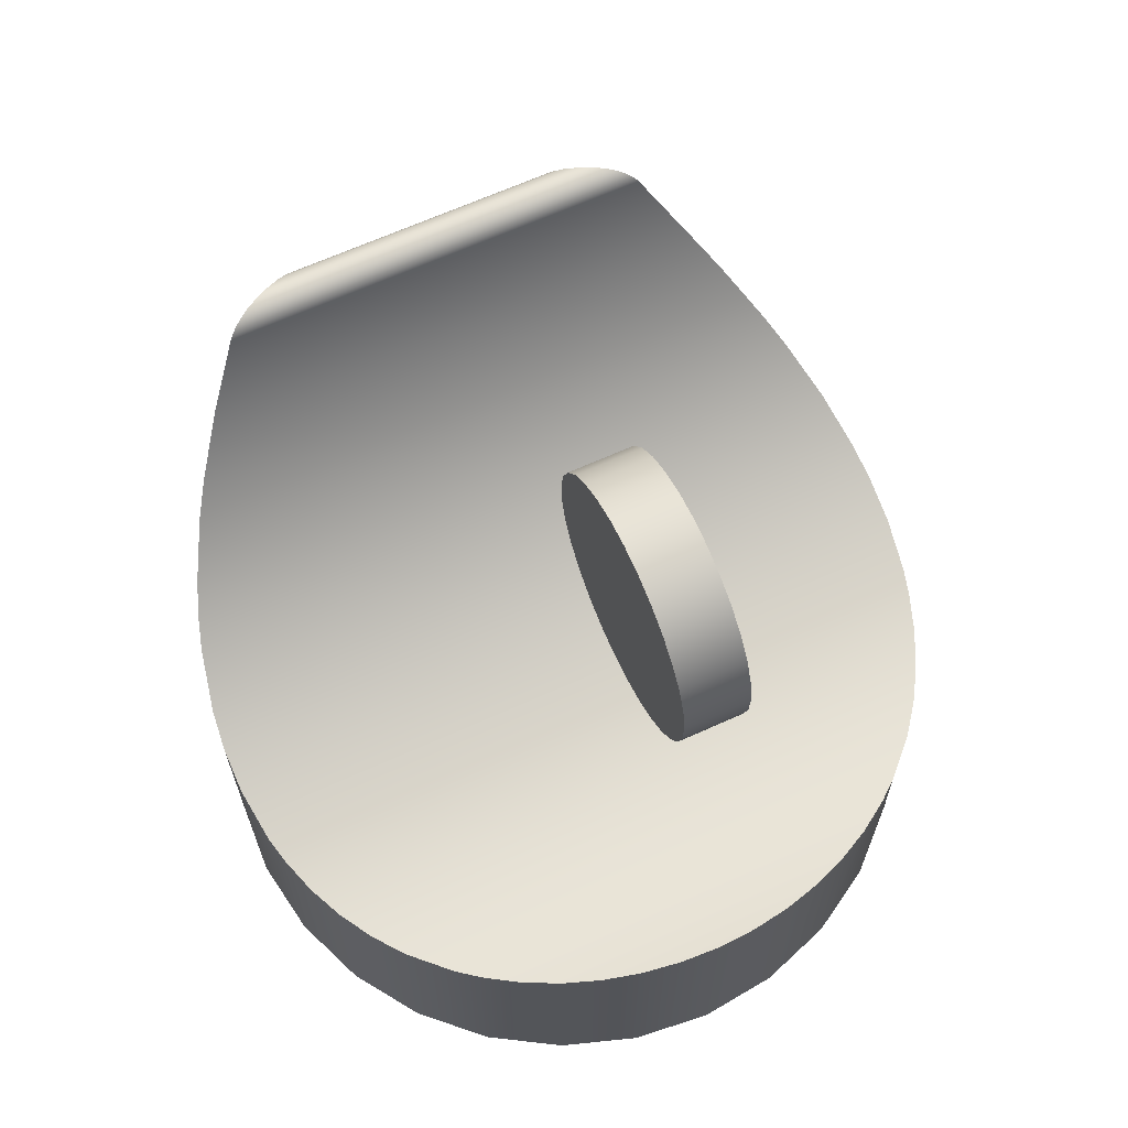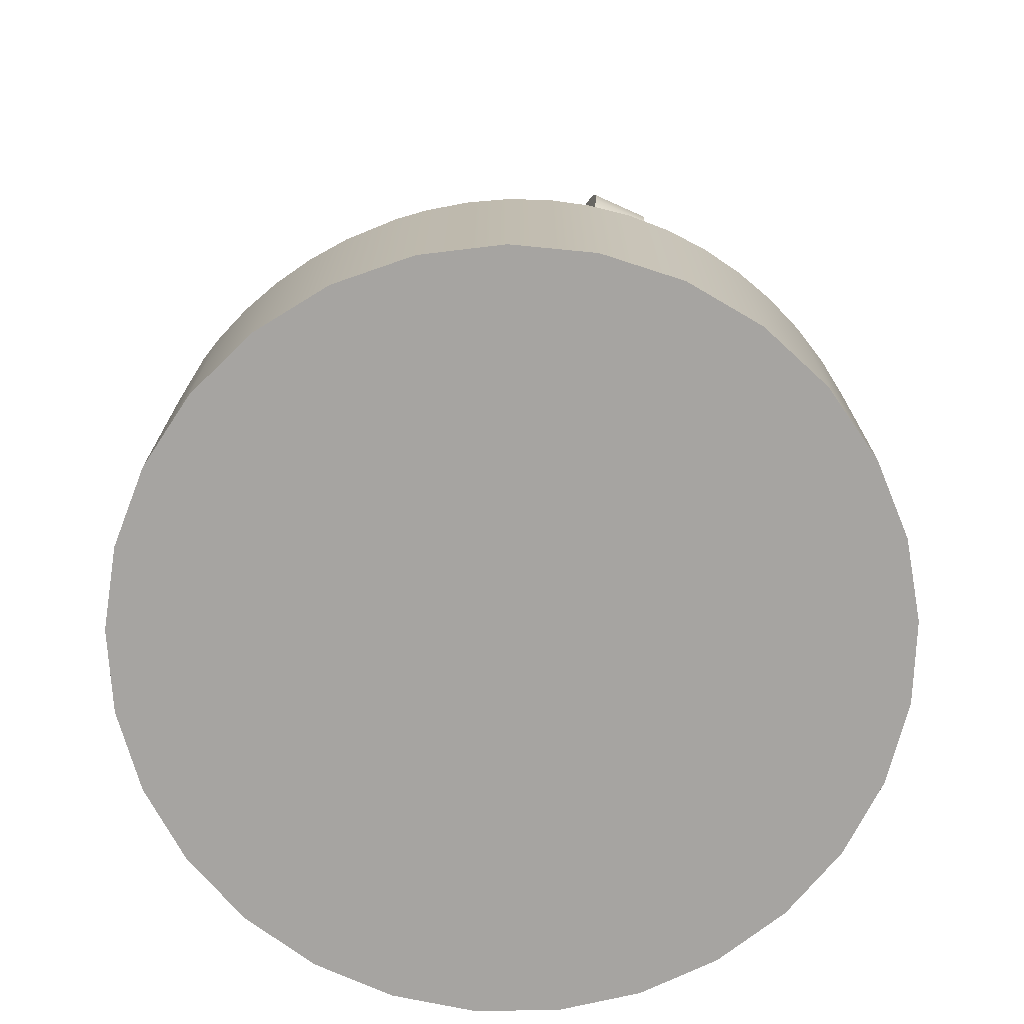
<metadata>
{"format":"obj","ext":"obj","renderer":"f3d","projection":"perspective","resolution":1024,"background":"white","views":[{"elev":65.5,"azim":65.5,"up":"+Z"},{"elev":-73.5,"azim":65.8,"up":"+Z"}]}
</metadata>
<code>
g L_Wri_Y_blob
o mesh0
v 0 0.0025 0
v 0.00215 0.0025 0.009766
v 0.004199 0.0025 0.009076
v 0.006052 0.0025 0.007961
v 0.007622 0.0025 0.006474
v 0.008835 0.0025 0.004684
v 0.009635 0.0025 0.002675
v 0.009985 0.0025 0.0005414
v 0.009868 0.0025 -0.001618
v 0.00929 0.0025 -0.003701
v 0.008277 0.0025 -0.005612
v 0.006877 0.0025 -0.00726
v 0.005156 0.0025 -0.008569
v 0.003193 0.0025 -0.009477
v 0.001081 0.0025 -0.009941
v -0.001081 0.0025 -0.009941
v -0.003193 0.0025 -0.009477
v -0.005156 0.0025 -0.008569
v -0.006877 0.0025 -0.00726
v -0.008277 0.0025 -0.005612
v -0.00929 0.0025 -0.003701
v -0.009868 0.0025 -0.001618
v -0.009985 0.0025 0.0005414
v -0.009635 0.0025 0.002675
v -0.008835 0.0025 0.004684
v -0.007622 0.0025 0.006474
v -0.006052 0.0025 0.007961
v -0.004199 0.0025 0.009076
v -0.00215 0.0025 0.009766
v 0 0.0025 0.01
f 1 2 3
f 3 4 1
f 4 5 1
f 5 6 1
f 6 7 1
f 7 8 1
f 8 9 1
f 9 10 1
f 10 11 1
f 11 12 1
f 12 13 1
f 13 14 1
f 14 15 1
f 15 16 1
f 16 17 1
f 17 18 1
f 18 19 1
f 19 20 1
f 20 21 1
f 21 22 1
f 22 23 1
f 23 24 1
f 24 25 1
f 25 26 1
f 26 27 1
f 27 28 1
f 28 29 1
f 29 30 1
f 30 2 1
o mesh1
v 0 0.0025 0.01
v -2.449e-18 -0.0025 0.01
v 0.00215 -0.0025 0.009766
v 0.00215 0.0025 0.009766
v 0.004199 -0.0025 0.009076
v 0.004199 0.0025 0.009076
v 0.006052 -0.0025 0.007961
v 0.006052 0.0025 0.007961
v 0.007622 -0.0025 0.006474
v 0.007622 0.0025 0.006474
v 0.008835 -0.0025 0.004684
v 0.008835 0.0025 0.004684
v 0.009635 -0.0025 0.002675
v 0.009635 0.0025 0.002675
v 0.009985 -0.0025 0.0005414
v 0.009985 0.0025 0.0005414
v 0.009868 -0.0025 -0.001618
v 0.009868 0.0025 -0.001618
v 0.00929 -0.0025 -0.003701
v 0.00929 0.0025 -0.003701
v 0.008277 -0.0025 -0.005612
v 0.008277 0.0025 -0.005612
v 0.006877 -0.0025 -0.00726
v 0.006877 0.0025 -0.00726
v 0.005156 -0.0025 -0.008569
v 0.005156 0.0025 -0.008569
v 0.003193 -0.0025 -0.009477
v 0.003193 0.0025 -0.009477
v 0.001081 -0.0025 -0.009941
v 0.001081 0.0025 -0.009941
v -0.001081 -0.0025 -0.009941
v -0.001081 0.0025 -0.009941
v -0.003193 -0.0025 -0.009477
v -0.003193 0.0025 -0.009477
v -0.005156 -0.0025 -0.008569
v -0.005156 0.0025 -0.008569
v -0.006877 -0.0025 -0.00726
v -0.006877 0.0025 -0.00726
v -0.008277 -0.0025 -0.005612
v -0.008277 0.0025 -0.005612
v -0.00929 -0.0025 -0.003701
v -0.00929 0.0025 -0.003701
v -0.009868 -0.0025 -0.001618
v -0.009868 0.0025 -0.001618
v -0.009985 -0.0025 0.0005414
v -0.009985 0.0025 0.0005414
v -0.009635 -0.0025 0.002675
v -0.009635 0.0025 0.002675
v -0.008835 -0.0025 0.004684
v -0.008835 0.0025 0.004684
v -0.007622 -0.0025 0.006474
v -0.007622 0.0025 0.006474
v -0.006052 -0.0025 0.007961
v -0.006052 0.0025 0.007961
v -0.004199 -0.0025 0.009076
v -0.004199 0.0025 0.009076
v -0.00215 -0.0025 0.009766
v -0.00215 0.0025 0.009766
f 31 32 33
f 34 33 35
f 36 35 37
f 38 37 39
f 40 39 41
f 42 41 43
f 44 43 45
f 46 45 47
f 48 47 49
f 50 49 51
f 52 51 53
f 54 53 55
f 56 55 57
f 58 57 59
f 60 59 61
f 62 61 63
f 64 63 65
f 66 65 67
f 68 67 69
f 70 69 71
f 72 71 73
f 74 73 75
f 76 75 77
f 78 77 79
f 80 79 81
f 82 81 83
f 84 83 85
f 86 85 87
f 88 87 32
f 32 31 88
f 87 88 86
f 85 86 84
f 83 84 82
f 81 82 80
f 79 80 78
f 77 78 76
f 75 76 74
f 73 74 72
f 71 72 70
f 69 70 68
f 67 68 66
f 65 66 64
f 63 64 62
f 61 62 60
f 59 60 58
f 57 58 56
f 55 56 54
f 53 54 52
f 51 52 50
f 49 50 48
f 47 48 46
f 45 46 44
f 43 44 42
f 41 42 40
f 39 40 38
f 37 38 36
f 35 36 34
f 33 34 31
o mesh2
v 0 -0.0025 0
v -0.00215 -0.0025 0.009766
v -0.004199 -0.0025 0.009076
v -0.006052 -0.0025 0.007961
v -0.007622 -0.0025 0.006474
v -0.008835 -0.0025 0.004684
v -0.009635 -0.0025 0.002675
v -0.009985 -0.0025 0.0005414
v -0.009868 -0.0025 -0.001618
v -0.00929 -0.0025 -0.003701
v -0.008277 -0.0025 -0.005612
v -0.006877 -0.0025 -0.00726
v -0.005156 -0.0025 -0.008569
v -0.003193 -0.0025 -0.009477
v -0.001081 -0.0025 -0.009941
v 0.001081 -0.0025 -0.009941
v 0.003193 -0.0025 -0.009477
v 0.005156 -0.0025 -0.008569
v 0.006877 -0.0025 -0.00726
v 0.008277 -0.0025 -0.005612
v 0.00929 -0.0025 -0.003701
v 0.009868 -0.0025 -0.001618
v 0.009985 -0.0025 0.0005414
v 0.009635 -0.0025 0.002675
v 0.008835 -0.0025 0.004684
v 0.007622 -0.0025 0.006474
v 0.006052 -0.0025 0.007961
v 0.004199 -0.0025 0.009076
v 0.00215 -0.0025 0.009766
v -2.449e-18 -0.0025 0.01
f 89 90 91
f 91 92 89
f 92 93 89
f 93 94 89
f 94 95 89
f 95 96 89
f 96 97 89
f 97 98 89
f 98 99 89
f 99 100 89
f 100 101 89
f 101 102 89
f 102 103 89
f 103 104 89
f 104 105 89
f 105 106 89
f 106 107 89
f 107 108 89
f 108 109 89
f 109 110 89
f 110 111 89
f 111 112 89
f 112 113 89
f 113 114 89
f 114 115 89
f 115 116 89
f 116 117 89
f 117 118 89
f 118 90 89
g L_Elbow_Pitch_structure
o mesh3
v -0.015 0 -0.06
v 0.0143 -0.006449 -0.06
v 0.01223 -0.0126 -0.06
v 0.008883 -0.01816 -0.06
v 0.004422 -0.02286 -0.06
v -0.0009477 -0.02651 -0.06
v -0.006974 -0.02891 -0.06
v -0.01338 -0.02996 -0.06
v -0.01985 -0.0296 -0.06
v -0.0261 -0.02787 -0.06
v -0.03184 -0.02483 -0.06
v -0.03678 -0.02063 -0.06
v -0.04071 -0.01547 -0.06
v -0.04343 -0.009579 -0.06
v -0.04482 -0.003244 -0.06
v -0.04482 0.003244 -0.06
v -0.04343 0.009579 -0.06
v -0.04071 0.01547 -0.06
v -0.03678 0.02063 -0.06
v -0.03184 0.02483 -0.06
v -0.0261 0.02787 -0.06
v -0.01985 0.0296 -0.06
v -0.01338 0.02996 -0.06
v -0.006974 0.02891 -0.06
v -0.0009477 0.02651 -0.06
v 0.004422 0.02286 -0.06
v 0.008883 0.01816 -0.06
v 0.01223 0.0126 -0.06
v 0.0143 0.006449 -0.06
v 0.015 -7.348e-18 -0.06
f 119 120 121
f 121 122 119
f 122 123 119
f 123 124 119
f 124 125 119
f 125 126 119
f 126 127 119
f 127 128 119
f 128 129 119
f 129 130 119
f 130 131 119
f 131 132 119
f 132 133 119
f 133 134 119
f 134 135 119
f 135 136 119
f 136 137 119
f 137 138 119
f 138 139 119
f 139 140 119
f 140 141 119
f 141 142 119
f 142 143 119
f 143 144 119
f 144 145 119
f 145 146 119
f 146 147 119
f 147 148 119
f 148 120 119
o mesh4
v -0.04071 0.01547 -0.06
v -0.03923 0.01769 -0.01499
v -0.03678 0.02063 -0.02028
v -0.04 0.01658 -0.01404
v -0.03968 0.01705 -0.0143
v -0.03942 0.01743 -0.01462
v -0.04037 0.016 -0.01385
v -0.03932 0.01757 -0.0148
v -0.0407 0.01547 -0.01375
v -0.03678 0.02063 -0.06
v -0.03379 0.02339 -0.02495
v -0.0318 0.02478 -0.02732
v -0.03553 0.02188 -0.0224
v -0.03184 0.02483 -0.06
v -0.02836 0.02686 -0.03098
v -0.02607 0.02779 -0.03282
v -0.03044 0.02572 -0.02894
v -0.0261 0.02787 -0.06
v -0.02417 0.02857 -0.03435
v -0.01985 0.0296 -0.03701
v -0.01985 0.0296 -0.06
v -0.01695 0.02994 -0.03843
v -0.01338 0.02996 -0.03981
v -0.01338 0.02996 -0.06
v -0.009084 0.02941 -0.04101
v -0.006974 0.02891 -0.04142
v -0.0009477 0.02651 -0.06
v -0.006974 0.02891 -0.06
v -0.003893 0.02787 -0.04182
v -0.0008591 0.02646 -0.04199
v 0.001881 0.0248 -0.04196
v 0.004422 0.02286 -0.06
v -0.00095 0.0265 -0.04199
v 0.008883 0.01816 -0.06
v 0.004422 0.02286 -0.04177
v 0.007399 0.01996 -0.04134
v 0.01223 0.0126 -0.06
v 0.008883 0.01816 -0.04105
v 0.01071 0.01547 -0.04061
v 0.0143 0.006449 -0.06
v 0.01223 0.0126 -0.04018
v 0.01343 0.009567 -0.03979
v 0.0143 0.006449 -0.03949
v 0.01482 0.003262 -0.0393
v 0.015 -7.348e-18 -0.06
v 0.0143 -0.006449 -0.06
v 0.01482 -0.003257 -0.0393
v 0.015 0 -0.03923
v 0.01343 -0.009581 -0.0398
v 0.01223 -0.0126 -0.04018
v 0.0143 -0.006449 -0.03949
v 0.01223 -0.0126 -0.06
v 0.01071 -0.01546 -0.04061
v 0.008883 -0.01816 -0.04105
v 0.008883 -0.01816 -0.06
v 0.007399 -0.01996 -0.04134
v 0.004422 -0.02286 -0.04177
v -0.0009477 -0.02651 -0.06
v 0.004422 -0.02286 -0.06
v 0.001885 -0.0248 -0.04196
v -0.0008591 -0.02645 -0.04199
v -0.0009477 -0.02651 -0.04199
v -0.003897 -0.02787 -0.04182
v -0.006974 -0.02891 -0.06
v -0.01338 -0.02996 -0.06
v -0.006974 -0.02891 -0.04142
v -0.009084 -0.02941 -0.04101
v -0.01985 -0.0296 -0.06
v -0.01338 -0.02996 -0.03981
v -0.01695 -0.02994 -0.03843
v -0.0261 -0.02787 -0.06
v -0.01985 -0.0296 -0.03701
v -0.02417 -0.02857 -0.03435
v -0.03184 -0.02483 -0.06
v -0.02836 -0.02686 -0.03098
v -0.03039 -0.02568 -0.02889
v -0.0261 -0.02787 -0.0329
v -0.03678 -0.02063 -0.06
v -0.03379 -0.02339 -0.02495
v -0.03545 -0.02186 -0.02235
v -0.03184 -0.02483 -0.0274
v -0.04071 -0.01547 -0.06
v -0.03942 -0.01743 -0.01462
v -0.03968 -0.01705 -0.0143
v -0.03932 -0.01757 -0.0148
v -0.04 -0.01658 -0.01404
v -0.03923 -0.01769 -0.01499
v -0.04037 -0.016 -0.01385
v -0.03678 -0.02063 -0.02028
v -0.04257 -0.01183 -0.01477
v -0.04343 -0.009579 -0.02073
v -0.0431 -0.01052 -0.01558
v -0.04197 -0.0131 -0.01396
v -0.04235 -0.01234 -0.01414
v -0.04306 -0.01061 -0.01531
v -0.04309 -0.01054 -0.01547
v -0.04303 -0.0107 -0.01517
v -0.04296 -0.01089 -0.01496
v -0.04264 -0.01166 -0.01444
v -0.04287 -0.0111 -0.01478
v -0.04119 -0.01461 -0.01375
v -0.0416 -0.01386 -0.01377
v -0.0407 -0.01547 -0.01375
v -0.04078 -0.01535 -0.01374
v -0.04343 -0.009579 -0.06
v -0.0446 -0.004853 -0.03889
v -0.04482 -0.003244 -0.04228
v -0.04391 -0.008026 -0.0281
v -0.0443 -0.006449 -0.03416
v -0.04482 0.003244 -0.06
v -0.04496 0.001624 -0.04432
v -0.0449 0.002435 -0.04347
v -0.04499 0.0008124 -0.04483
v -0.04498 0.001218 -0.04462
v -0.045 0.0004062 -0.04496
v -0.04482 -0.003244 -0.06
v -0.045 3.674e-18 -0.045
v -0.04496 -0.001624 -0.04432
v -0.04498 -0.001218 -0.04462
v -0.0449 -0.002435 -0.04347
v -0.04499 -0.0008124 -0.04483
v -0.045 -0.0004062 -0.04496
v -0.04343 0.009579 -0.06
v -0.0443 0.006449 -0.03416
v -0.04391 0.008026 -0.0281
v -0.0446 0.004853 -0.03889
v -0.04482 0.003244 -0.04228
v -0.04119 0.01461 -0.01375
v -0.04078 0.01535 -0.01374
v -0.04197 0.0131 -0.01396
v -0.0416 0.01386 -0.01377
v -0.04257 0.01183 -0.01477
v -0.04295 0.01089 -0.01496
v -0.04287 0.0111 -0.01478
v -0.04307 0.01059 -0.01536
v -0.04303 0.0107 -0.01517
v -0.04309 0.01054 -0.01547
v -0.0431 0.01052 -0.01558
v -0.04264 0.01166 -0.01444
v -0.04235 0.01234 -0.01414
v -0.04343 0.009579 -0.02073
f 149 150 151
f 149 152 153
f 153 154 149
f 149 155 152
f 154 156 149
f 149 157 155
f 156 150 149
f 158 159 160
f 158 151 161
f 161 159 158
f 162 163 164
f 162 160 165
f 165 163 162
f 166 167 168
f 166 164 167
f 169 170 171
f 169 168 170
f 172 173 174
f 172 171 173
f 175 176 177
f 176 174 177
f 175 178 179
f 179 180 175
f 175 181 178
f 182 180 183
f 183 184 182
f 185 182 186
f 186 187 185
f 188 185 189
f 189 190 188
f 188 191 192
f 192 193 188
f 194 193 195
f 193 196 195
f 194 197 198
f 194 199 197
f 200 201 202
f 200 198 201
f 203 204 205
f 203 202 204
f 206 207 208
f 208 209 206
f 207 205 208
f 206 210 211
f 211 212 206
f 213 212 214
f 214 215 213
f 216 213 217
f 217 218 216
f 219 216 220
f 220 221 219
f 222 223 224
f 222 219 225
f 225 223 222
f 226 227 228
f 226 222 229
f 229 227 226
f 230 231 232
f 230 233 231
f 232 234 230
f 230 235 233
f 234 236 230
f 230 226 237
f 237 235 230
f 230 238 239
f 238 240 239
f 230 241 238
f 238 241 242
f 238 243 244
f 238 245 243
f 238 246 245
f 238 247 248
f 248 246 238
f 244 240 238
f 242 247 238
f 230 249 250
f 230 251 252
f 252 249 230
f 250 241 230
f 253 254 255
f 253 239 256
f 256 257 253
f 257 254 253
f 258 259 260
f 258 261 262
f 262 259 258
f 258 263 261
f 258 264 265
f 265 263 258
f 264 266 267
f 264 255 268
f 268 266 264
f 267 269 264
f 269 270 264
f 270 265 264
f 271 272 273
f 271 274 272
f 271 258 275
f 275 274 271
f 149 276 277
f 149 278 279
f 279 276 149
f 280 281 282
f 280 283 284
f 280 285 283
f 284 281 280
f 280 286 285
f 280 287 288
f 288 278 280
f 149 271 289
f 289 280 149
f 289 286 280
f 280 278 149
f 282 287 280
f 277 157 149
f 273 289 271
f 260 275 258
f 255 264 253
f 239 253 230
f 236 251 230
f 228 237 226
f 224 229 222
f 221 225 219
f 218 220 216
f 215 217 213
f 211 214 212
f 209 210 206
f 205 207 203
f 202 203 200
f 198 200 194
f 195 199 194
f 192 196 193
f 190 191 188
f 187 189 185
f 184 186 182
f 179 183 180
f 177 181 175
f 174 176 172
f 171 172 169
f 168 169 166
f 164 166 162
f 160 162 158
f 151 158 149
o mesh5
v -0.03923 -2.776e-17 -0.01499
v -0.03923 0.01769 -0.01499
v -0.03932 0.01757 -0.0148
v -0.03942 0.01743 -0.01462
v -0.03942 -0.01743 -0.01462
v -0.03932 -0.01757 -0.0148
v -0.03923 -0.01769 -0.01499
v -0.03968 0.01705 -0.0143
v -0.04 0.01658 -0.01404
v -0.04 -0.01658 -0.01404
v -0.04037 0.016 -0.01385
v -0.0407 0.01547 -0.01375
v -0.04078 0.01535 -0.01374
v -0.04078 -0.01535 -0.01374
v -0.0407 -0.01547 -0.01375
v -0.04119 0.01461 -0.01375
v -0.04119 -0.01461 -0.01375
v -0.0416 0.01386 -0.01377
v -0.0416 -0.01386 -0.01377
v -0.04197 0.0131 -0.01396
v -0.04197 -0.0131 -0.01396
v -0.04235 0.01234 -0.01414
v -0.04235 -0.01234 -0.01414
v -0.04264 0.01166 -0.01444
v -0.04287 0.0111 -0.01478
v -0.04287 -0.0111 -0.01478
v -0.04296 -0.01089 -0.01496
v -0.04295 0.01089 -0.01496
v -0.04303 0.0107 -0.01517
v -0.04303 -0.0107 -0.01517
v -0.04309 -0.01054 -0.01547
v -0.04306 -0.01061 -0.01531
v -0.04309 0.01054 -0.01547
v -0.0431 0.01052 -0.01558
v -0.04307 0.01059 -0.01536
v -0.0431 -0.01052 -0.01558
v -0.04264 -0.01166 -0.01444
v -0.04037 -0.016 -0.01385
v -0.03968 -0.01705 -0.0143
f 290 291 292
f 293 294 290
f 290 294 295
f 295 296 290
f 294 293 297
f 297 298 299
f 299 298 300
f 301 302 303
f 304 300 301
f 303 304 301
f 302 305 306
f 305 307 308
f 308 307 309
f 310 309 311
f 312 311 313
f 313 314 315
f 316 317 318
f 316 314 317
f 318 319 316
f 318 320 321
f 320 322 323
f 320 324 322
f 320 318 324
f 323 325 320
f 321 319 318
f 316 315 314
f 315 326 313
f 313 326 312
f 311 312 310
f 309 310 308
f 308 306 305
f 306 303 302
f 304 327 300
f 300 327 299
f 299 328 297
f 297 328 294
f 292 293 290
o mesh6
v -0.045 0.0004062 -0.04496
v -0.045 3.674e-18 -0.045
v -0.045 -0.0004062 -0.04496
v -0.04499 -0.0008124 -0.04483
v -0.04499 0.0008124 -0.04483
v -0.04498 -0.001218 -0.04462
v -0.0449 0.002435 -0.04347
v -0.04496 0.001624 -0.04432
v -0.0446 0.004853 -0.03889
v -0.04496 -0.001624 -0.04432
v -0.04482 0.003244 -0.04228
v -0.0449 -0.002435 -0.04347
v -0.04498 0.001218 -0.04462
v -0.04482 -0.003244 -0.04228
v -0.0446 -0.004853 -0.03889
v -0.0443 -0.006449 -0.03416
v -0.0443 0.006449 -0.03416
v -0.04391 0.008026 -0.0281
v -0.04391 -0.008026 -0.0281
v -0.04343 0.009579 -0.02073
v -0.04343 -0.009579 -0.02073
v -0.0431 0.01052 -0.01558
v -0.0431 -0.01052 -0.01558
f 329 330 331
f 332 333 329
f 334 335 336
f 337 334 338
f 331 332 329
f 334 339 335
f 338 340 337
f 334 341 333
f 334 337 339
f 340 342 337
f 336 341 334
f 332 334 333
f 342 343 337
f 344 345 337
f 344 346 345
f 343 344 337
f 347 348 346
f 344 347 346
f 349 350 348
f 347 349 348
f 349 351 350
o mesh7
v 0.007399 0.01996 -0.04134
v 0.007399 -0.01996 -0.04134
v 0.008142 -0.000901 -0.0412
v 0.0143 -0.006449 -0.03949
v 0.01482 -0.003257 -0.0393
v 0.01343 -0.009581 -0.0398
v 0.01223 -0.0126 -0.04018
v 0.01071 -0.01546 -0.04061
v 0.008883 -0.01816 -0.04105
v 0.015 0 -0.03923
v 0.01482 0.003262 -0.0393
v 0.0143 0.006449 -0.03949
v 0.01343 0.009567 -0.03979
v 0.01223 0.0126 -0.04018
v 0.01071 0.01547 -0.04061
v 0.008883 0.01816 -0.04105
v -0.0008591 0.02646 -0.04199
v -0.0008591 -0.02645 -0.04199
v 0.0005114 -0.0008261 -0.042
v 0.001885 -0.0248 -0.04196
v 0.004422 -0.02286 -0.04177
v 0.004422 0.02286 -0.04177
v 0.001881 0.0248 -0.04196
v -0.005041 -0.001455 -0.0417
v -0.00095 0.0265 -0.04199
v -0.003893 0.02787 -0.04182
v -0.006974 0.02891 -0.04142
v -0.009084 0.02941 -0.04101
v -0.009084 -0.02941 -0.04101
v -0.003897 -0.02787 -0.04182
v -0.0009477 -0.02651 -0.04199
v -0.006974 -0.02891 -0.04142
v -0.01695 0.02994 -0.03843
v -0.01695 -0.02994 -0.03843
v -0.01518 9.882e-06 -0.03916
v -0.01338 -0.02996 -0.03981
v -0.01338 0.02996 -0.03981
v -0.01842 0.0001657 -0.03775
v -0.01985 0.0296 -0.03701
v -0.02417 -0.02857 -0.03435
v -0.01985 -0.0296 -0.03701
v -0.02417 0.02857 -0.03435
v -0.03044 0.02572 -0.02894
v -0.03039 -0.02568 -0.02889
v -0.02516 -0.0003872 -0.03363
v -0.02607 0.02779 -0.03282
v -0.02836 0.02686 -0.03098
v -0.02836 -0.02686 -0.03098
v -0.0261 -0.02787 -0.0329
v -0.03553 0.02188 -0.0224
v -0.03545 -0.02186 -0.02235
v -0.03116 -0.0004508 -0.02816
v -0.0318 0.02478 -0.02732
v -0.03379 0.02339 -0.02495
v -0.03379 -0.02339 -0.02495
v -0.03184 -0.02483 -0.0274
v -0.03617 -0.0006129 -0.02135
v -0.03923 -2.776e-17 -0.01499
v -0.03923 -0.01769 -0.01499
v -0.03678 -0.02063 -0.02028
v -0.03678 0.02063 -0.02028
v -0.03923 0.01769 -0.01499
f 352 353 354
f 354 355 356
f 354 357 355
f 354 358 357
f 354 359 358
f 354 360 359
f 354 353 360
f 354 361 362
f 362 363 354
f 363 364 354
f 364 365 354
f 365 366 354
f 366 367 354
f 356 361 354
f 368 369 370
f 370 371 372
f 370 369 371
f 352 373 370
f 370 353 352
f 373 374 370
f 372 353 370
f 375 376 377
f 377 378 375
f 379 380 375
f 375 381 382
f 375 383 381
f 375 380 383
f 368 376 375
f 375 369 368
f 382 369 375
f 384 385 386
f 386 385 387
f 379 388 386
f 386 380 379
f 387 380 386
f 385 384 389
f 389 384 390
f 391 392 389
f 389 393 391
f 390 393 389
f 394 395 396
f 396 397 398
f 396 395 399
f 399 400 396
f 400 391 396
f 393 397 396
f 396 391 393
f 401 402 403
f 403 404 405
f 403 406 407
f 403 402 406
f 407 395 403
f 394 404 403
f 403 395 394
f 408 409 410
f 410 411 408
f 408 412 413
f 413 409 408
f 401 412 408
f 408 402 401
f 411 402 408
f 403 405 401
f 396 398 394
f 389 392 385
f 386 388 384
f 378 379 375
f 370 374 368
f 354 367 352

</code>
